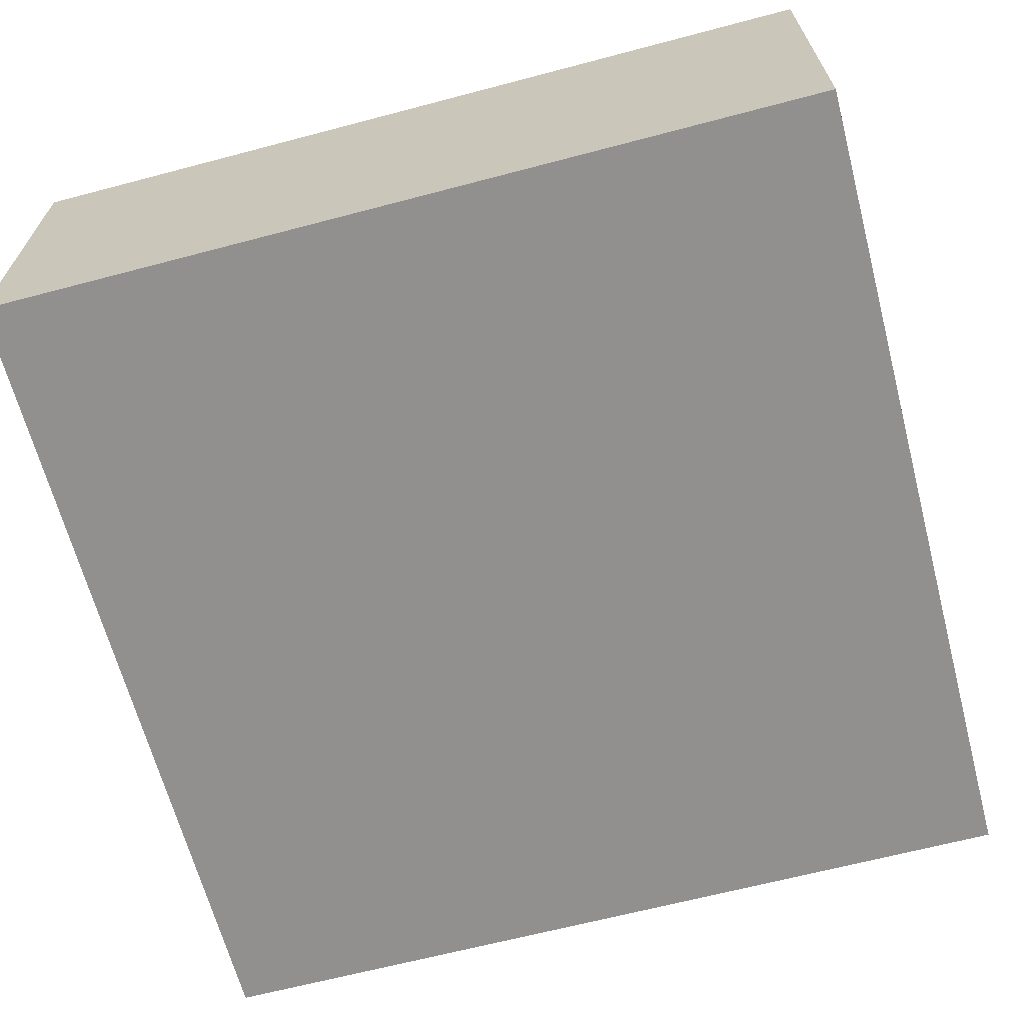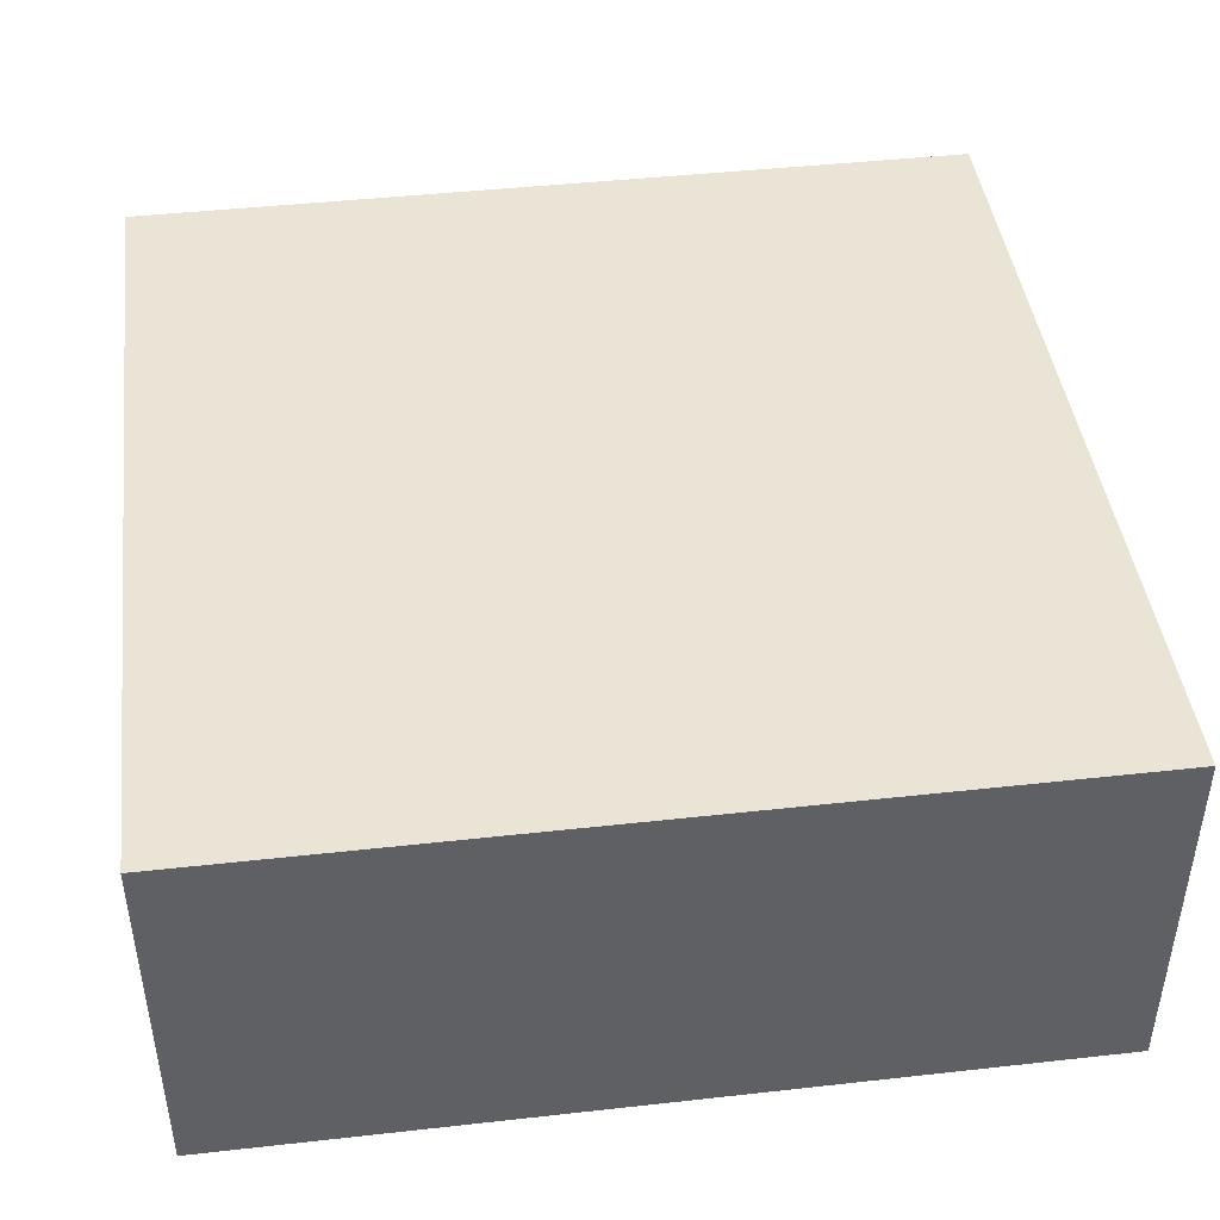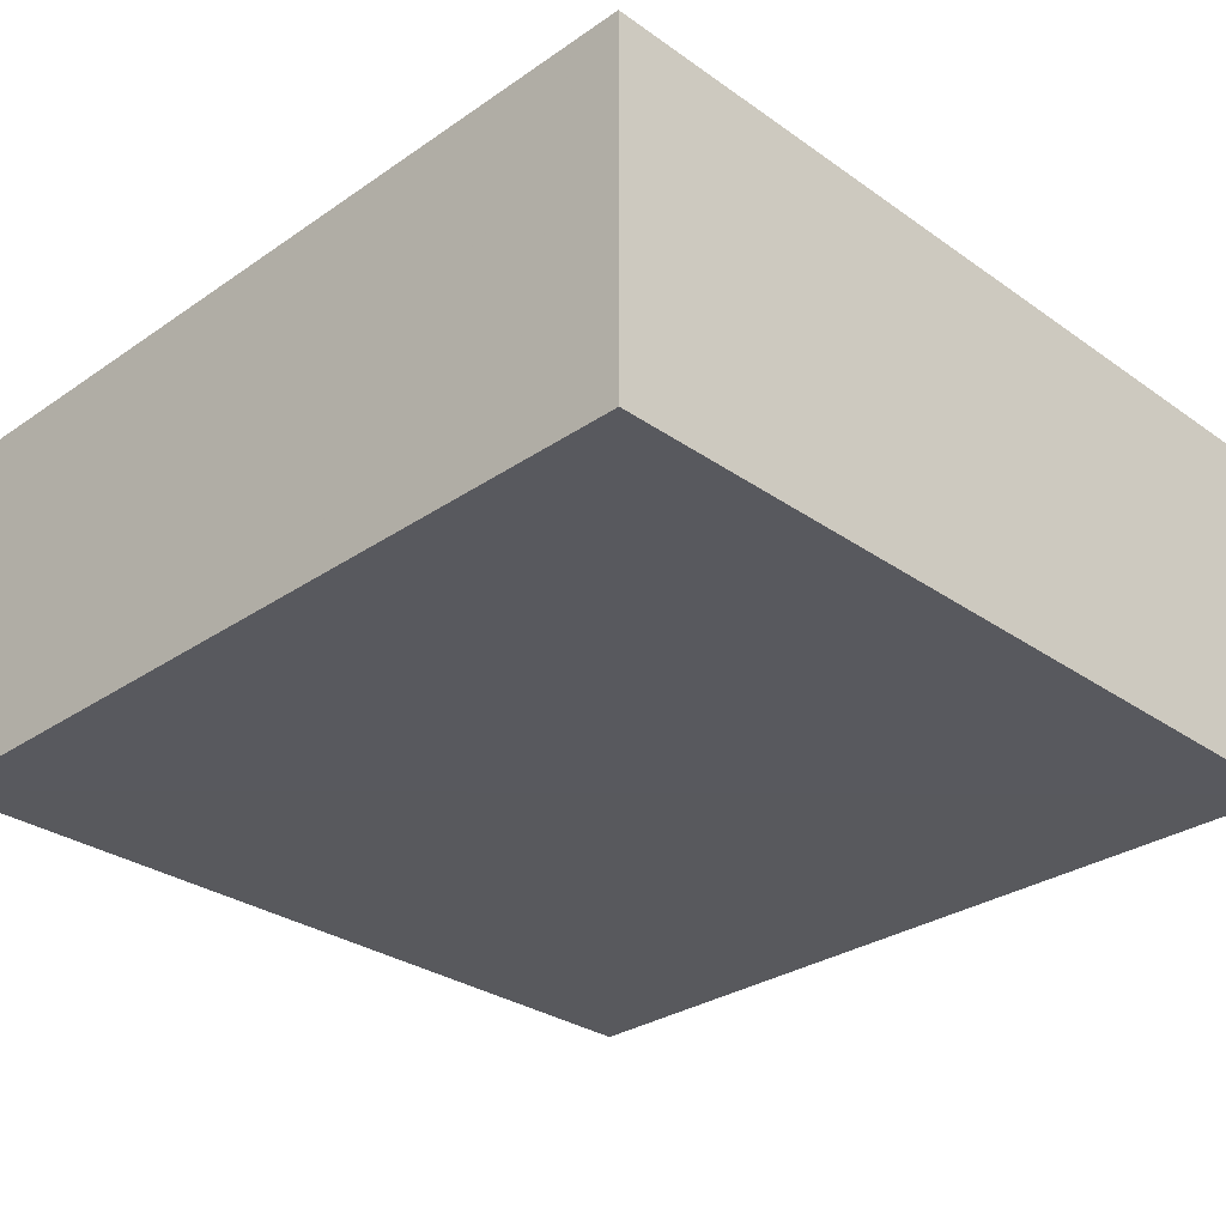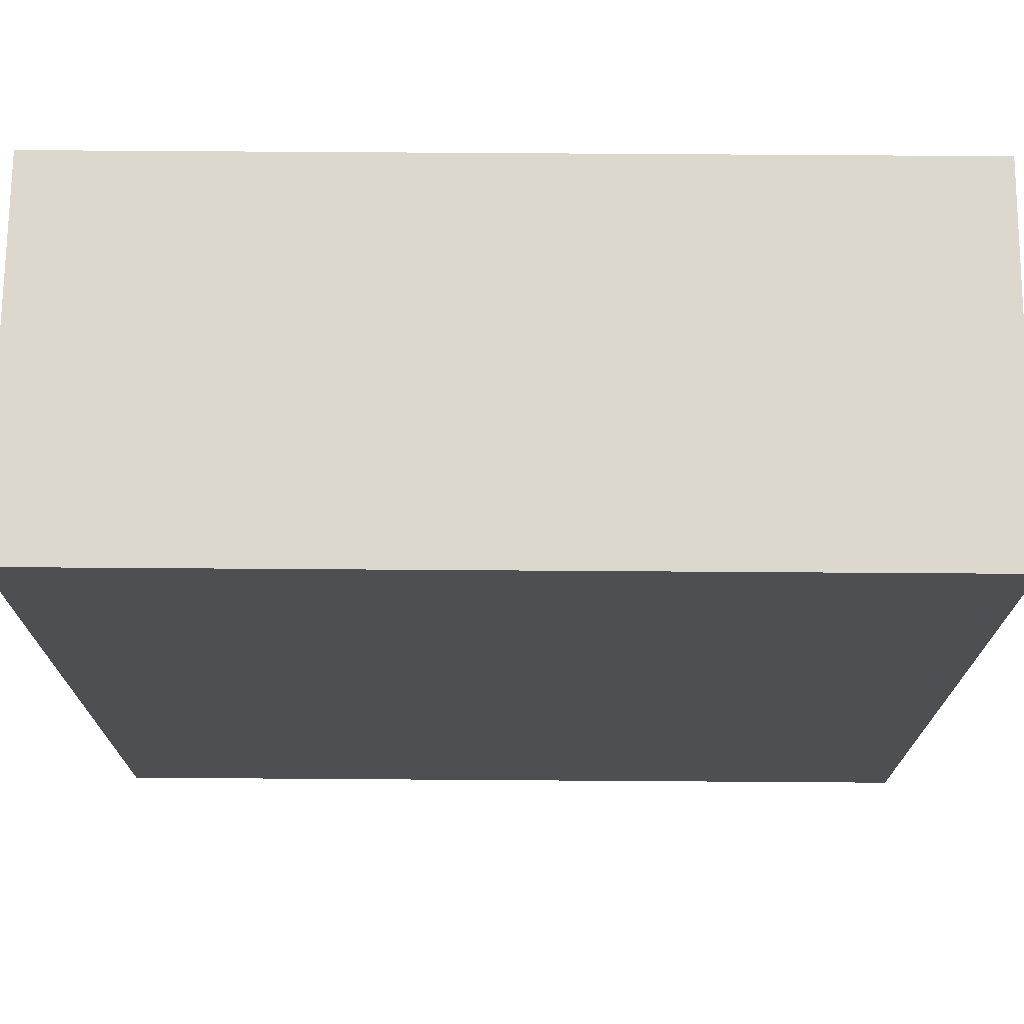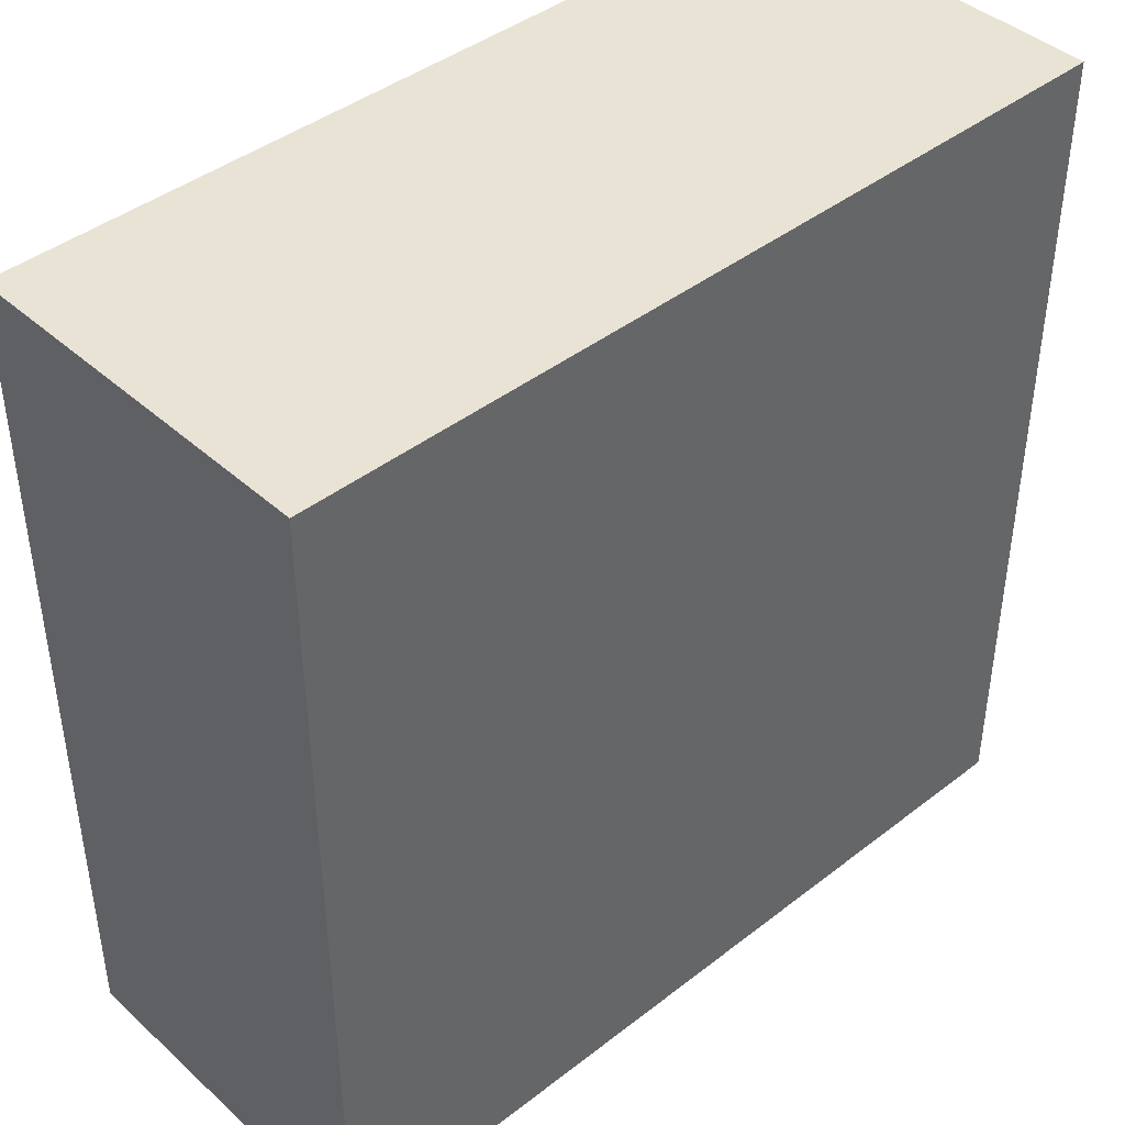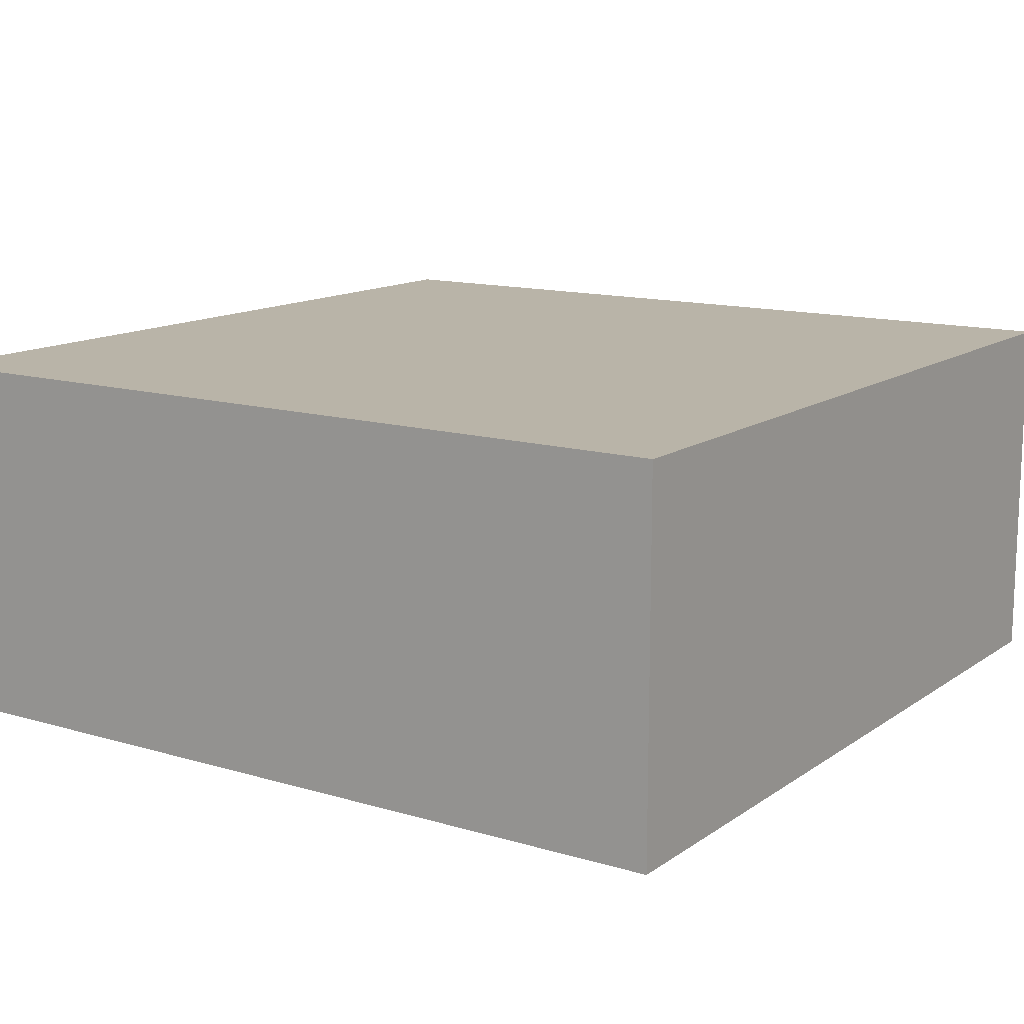
<metadata>
{"format":"obj","ext":"obj","renderer":"f3d","projection":"perspective","resolution":1024,"background":"white","views":[{"elev":-65.7,"azim":104.8,"up":"+Z"},{"elev":43.9,"azim":-7.4,"up":"+Z"},{"elev":-30.3,"azim":134.7,"up":"+Z"},{"elev":72.4,"azim":-179.6,"up":"+Y"},{"elev":42.3,"azim":-42.9,"up":"+Y"},{"elev":13.3,"azim":33.9,"up":"+Z"}]}
</metadata>
<code>
o 11261
v 2234 1912 7.421
v 2234 1912 7.421
v 2234 1912 7.421
v 2234 1912 7.469
v 2234 1912 7.469
v 2234 1912 7.469
v 2234 1912 7.421
v 2234 1912 7.421
v 2234 1912 7.421
v 2234 1912 7.469
v 2234 1912 7.421
v 2234 1912 7.469
v 2234 1912 7.469
v 2234 1912 7.469
v 2234 1912 7.469
v 2234 1912 7.469
v 2234 1912 7.421
v 2234 1912 7.469
v 2234 1912 7.421
v 2234 1912 7.469
v 2234 1912 7.469
v 2234 1912 7.421
v 2234 1912 7.469
v 2234 1912 7.469
v 2234 1912 7.421
v 2234 1912 7.421
v 2234 1912 7.469
v 2234 1912 7.421
v 2234 1912 7.421
f 1 2 3
f 1 4 5
f 6 2 7
f 8 9 7
f 10 7 11
f 12 13 14
f 14 15 16
f 17 15 18
f 19 20 21
f 22 23 20
f 24 25 26
f 27 28 29

</code>
